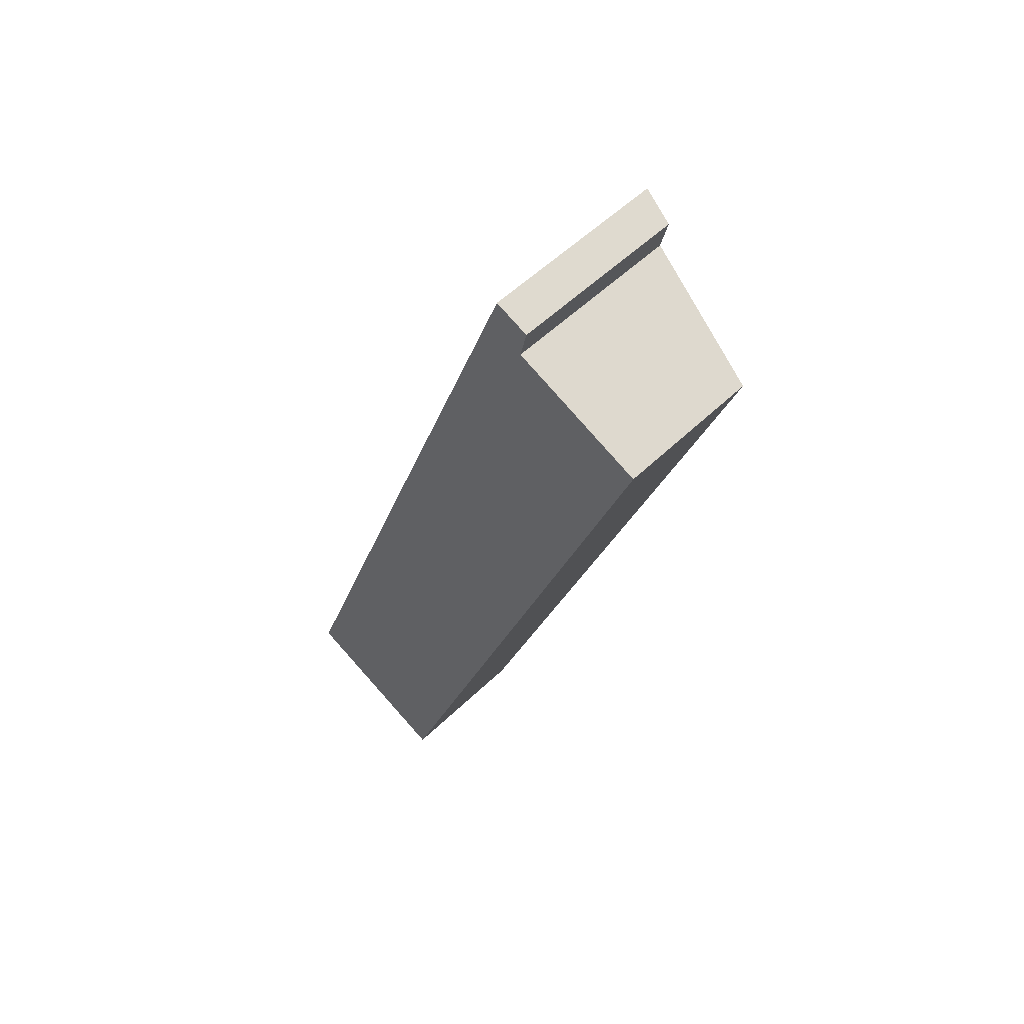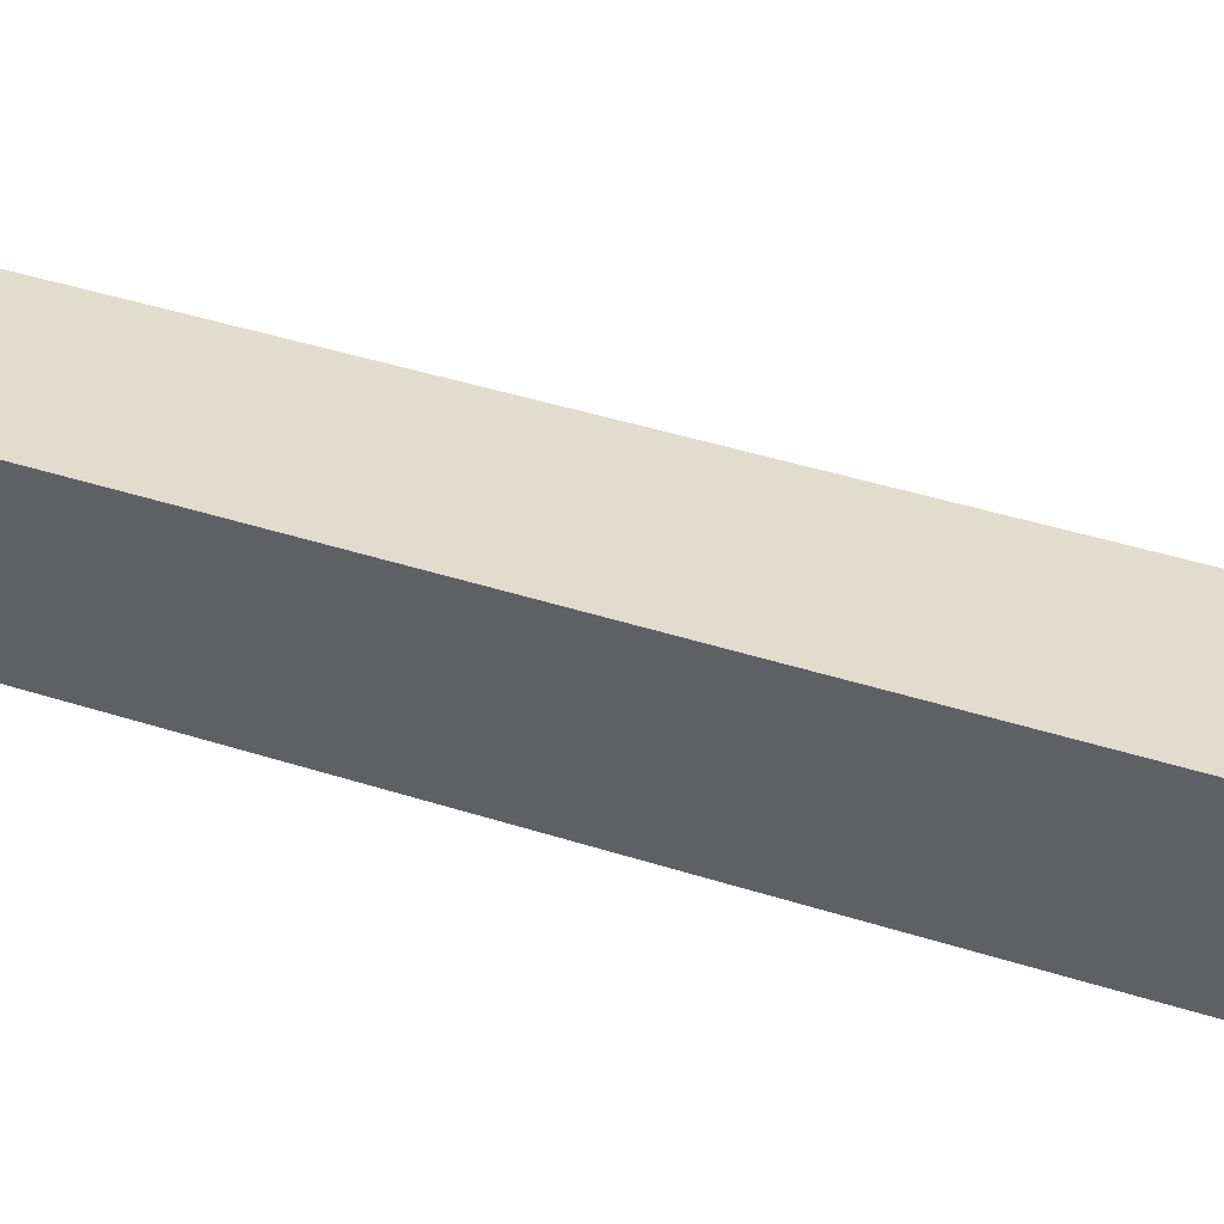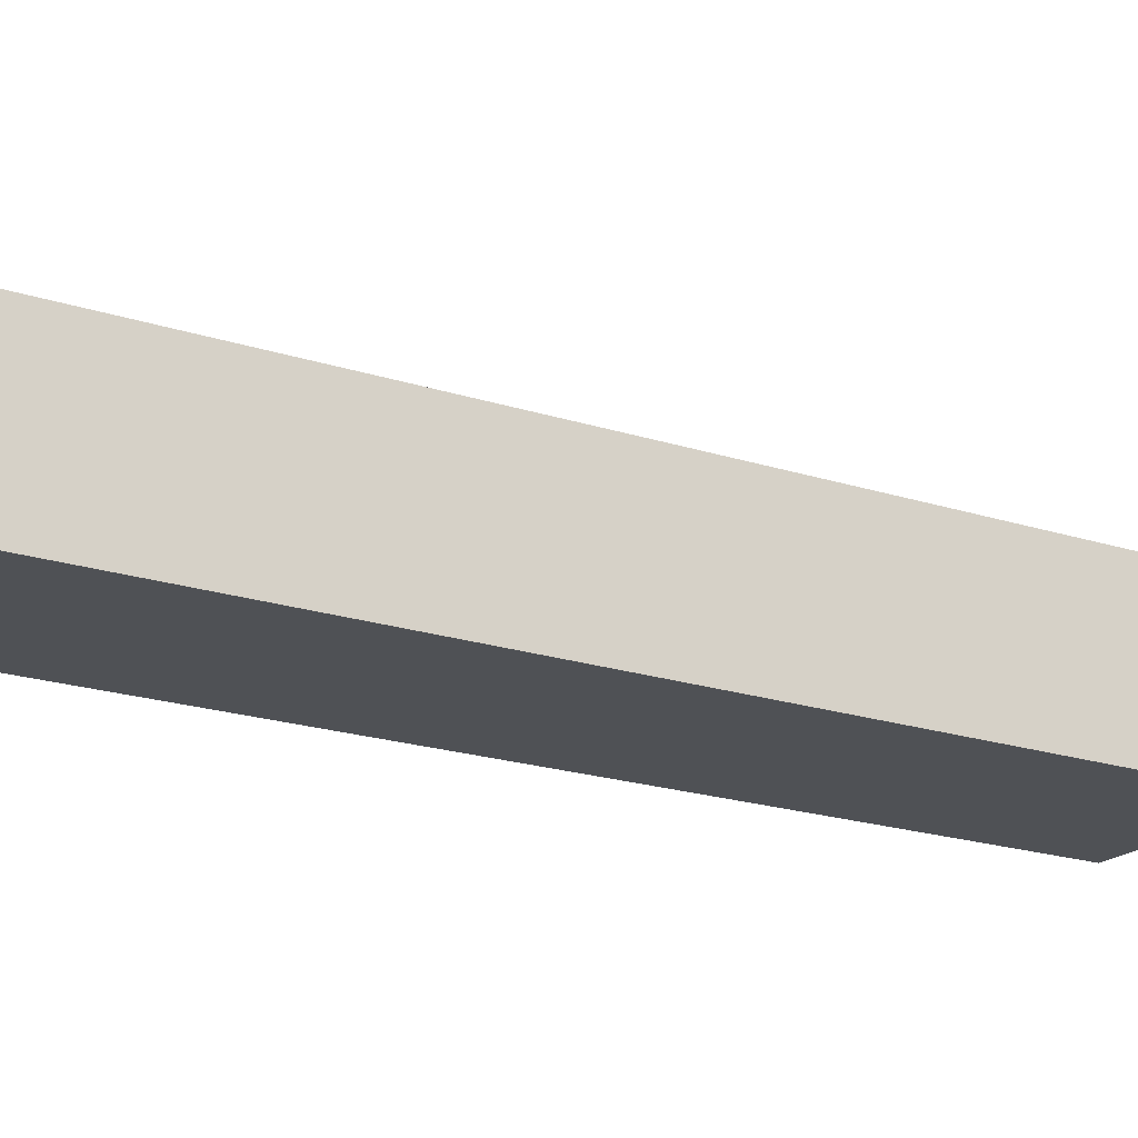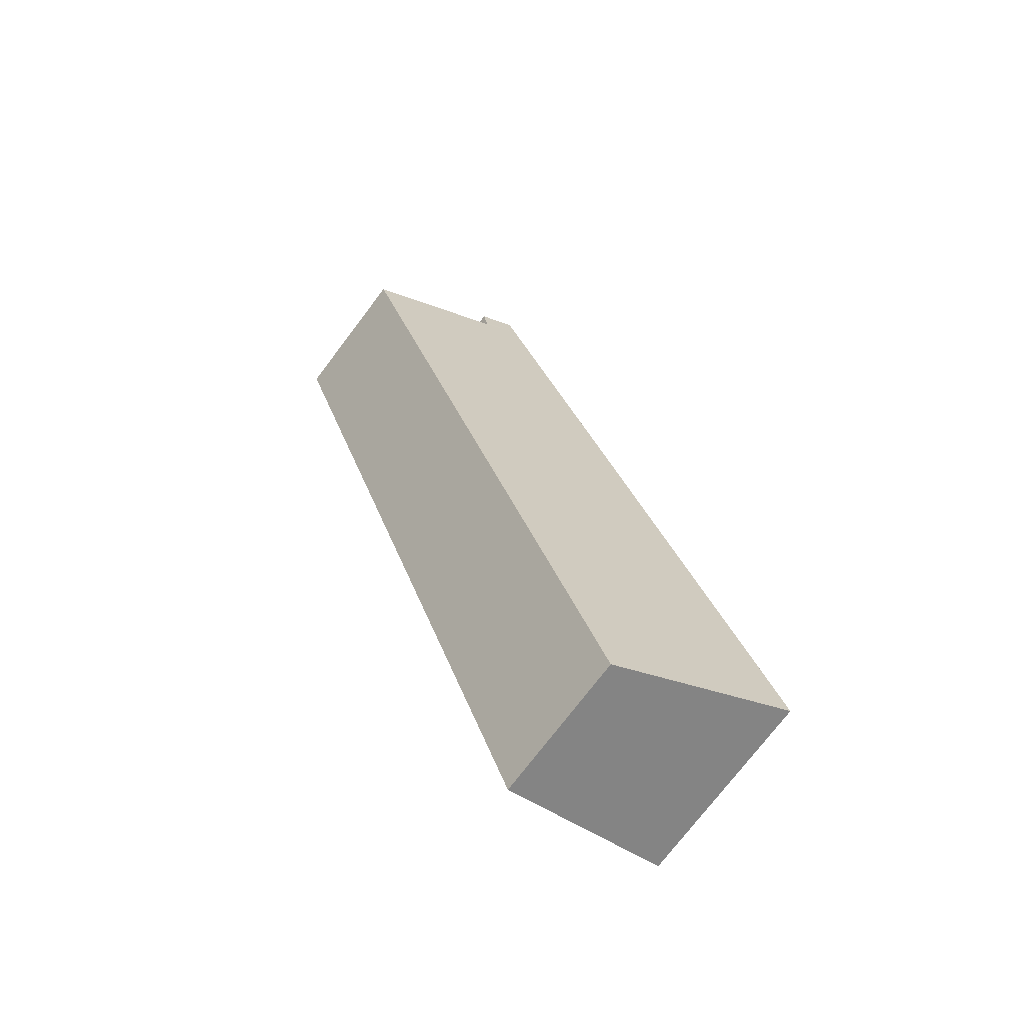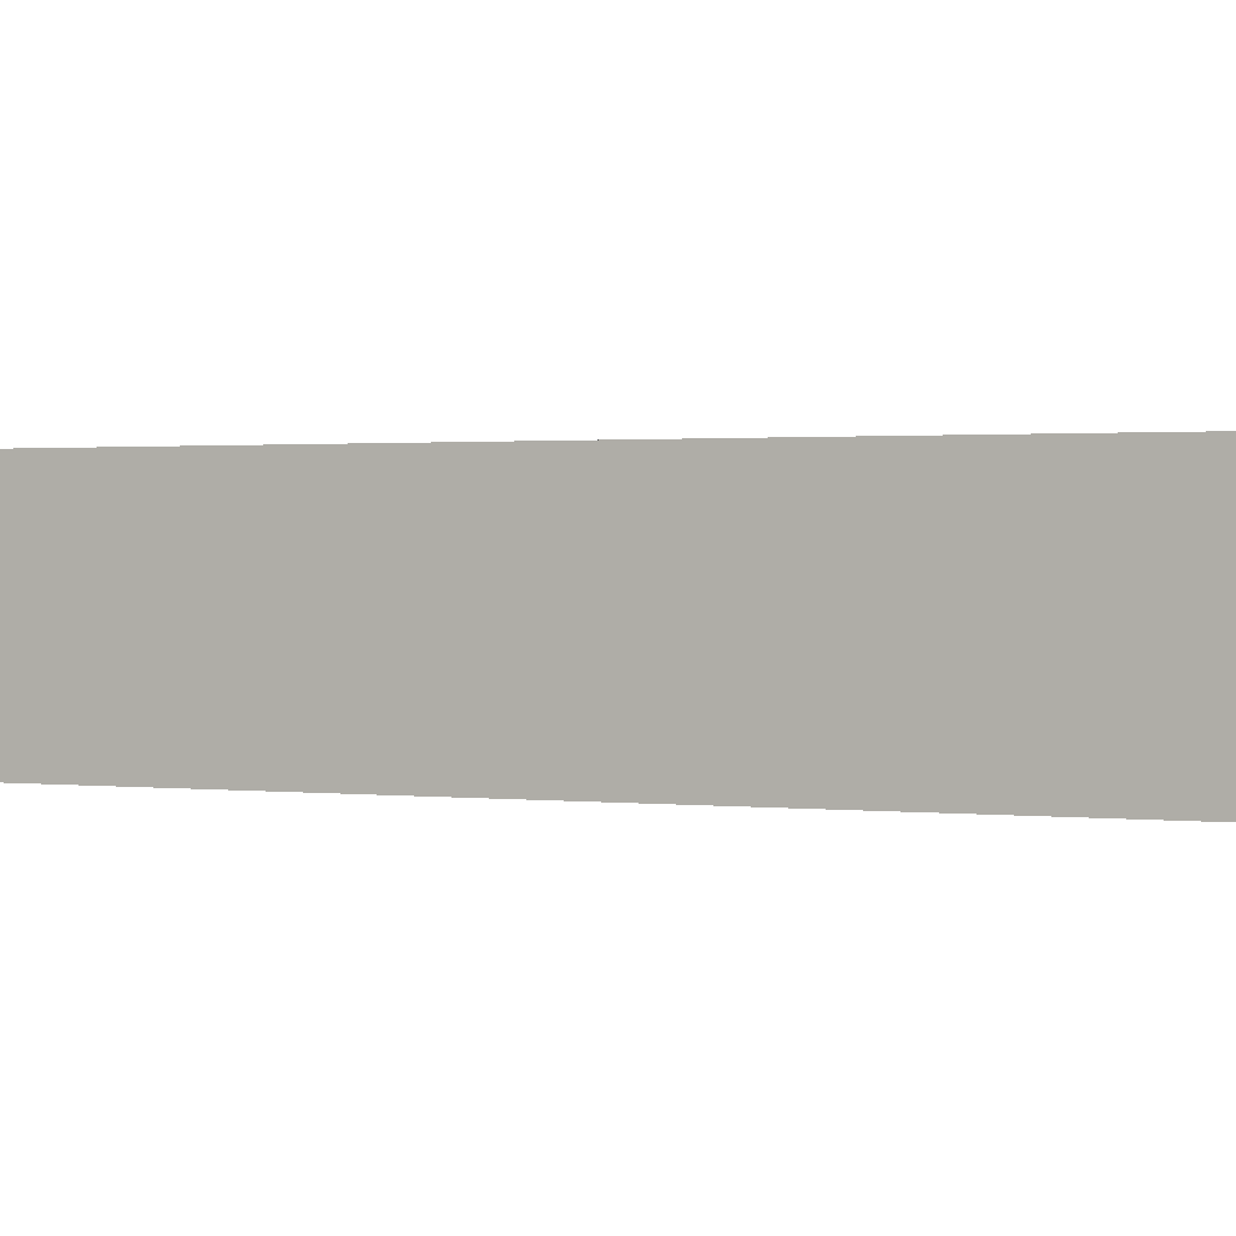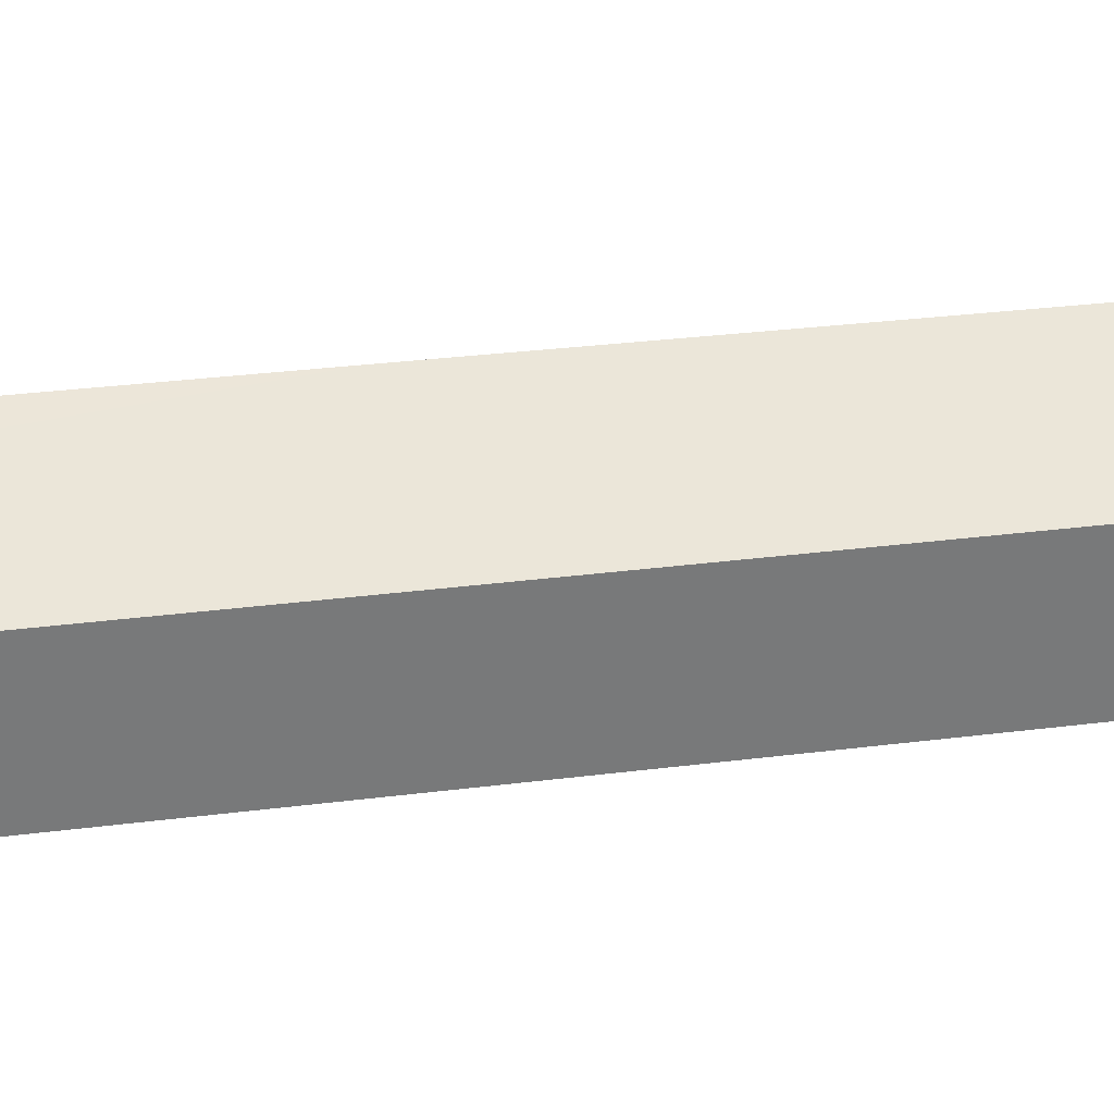
<metadata>
{"format":"obj","ext":"obj","renderer":"f3d","projection":"perspective","resolution":1024,"background":"white","views":[{"elev":54.8,"azim":44.6,"up":"+Z"},{"elev":46.9,"azim":-51.0,"up":"+Y"},{"elev":-19.8,"azim":78.1,"up":"+Y"},{"elev":-74.5,"azim":142.8,"up":"+Z"},{"elev":1.0,"azim":-44.4,"up":"+Y"},{"elev":32.7,"azim":99.7,"up":"+Y"}]}
</metadata>
<code>
v  0 3.722 2.279e-16
v  4.345 2.835 1.459
v  3.371 2.837 -1.275
v  0.513 3.723 1.459
v  3.719 3.724 10.57
v  9.395 2.822 15.63
v  6.735 3.521 16.65
v  6.01 3.721 17.04
v  6.758 3.525 16.76
v  6.87 3.541 17.27
v  6.181 3.721 17.53
v  3.371 7.807e-17 -1.275
v  4.345 -8.934e-17 1.459
v  9.395 -9.572e-16 15.63
v  6.87 -1.058e-15 17.27
v  6.735 -1.02e-15 16.65
v  6.758 -1.026e-15 16.76
v  0 0 0
v  0.513 -8.934e-17 1.459
v  3.719 -6.472e-16 10.57
v  6.01 -1.044e-15 17.04
v  6.181 -1.073e-15 17.53
g defaultobject
f 1 2 3
f 2 1 4
f 2 4 5
f 2 5 6
f 6 5 7
f 7 5 8
f 7 8 9
f 9 8 10
f 10 8 11
f 2 12 3
f 12 2 13
f 13 2 6
f 13 6 14
f 15 9 10
f 9 15 7
f 7 15 16
f 16 15 17
f 3 18 1
f 18 3 12
f 18 4 1
f 4 18 19
f 4 19 5
f 5 19 20
f 5 20 8
f 8 20 21
f 8 21 11
f 11 21 22
f 22 10 11
f 10 22 15
f 16 6 7
f 6 16 14
f 21 15 22
f 15 21 17
f 17 21 20
f 17 20 16
f 16 20 14
f 14 20 13
f 13 20 19
f 13 19 12
f 12 19 18

</code>
